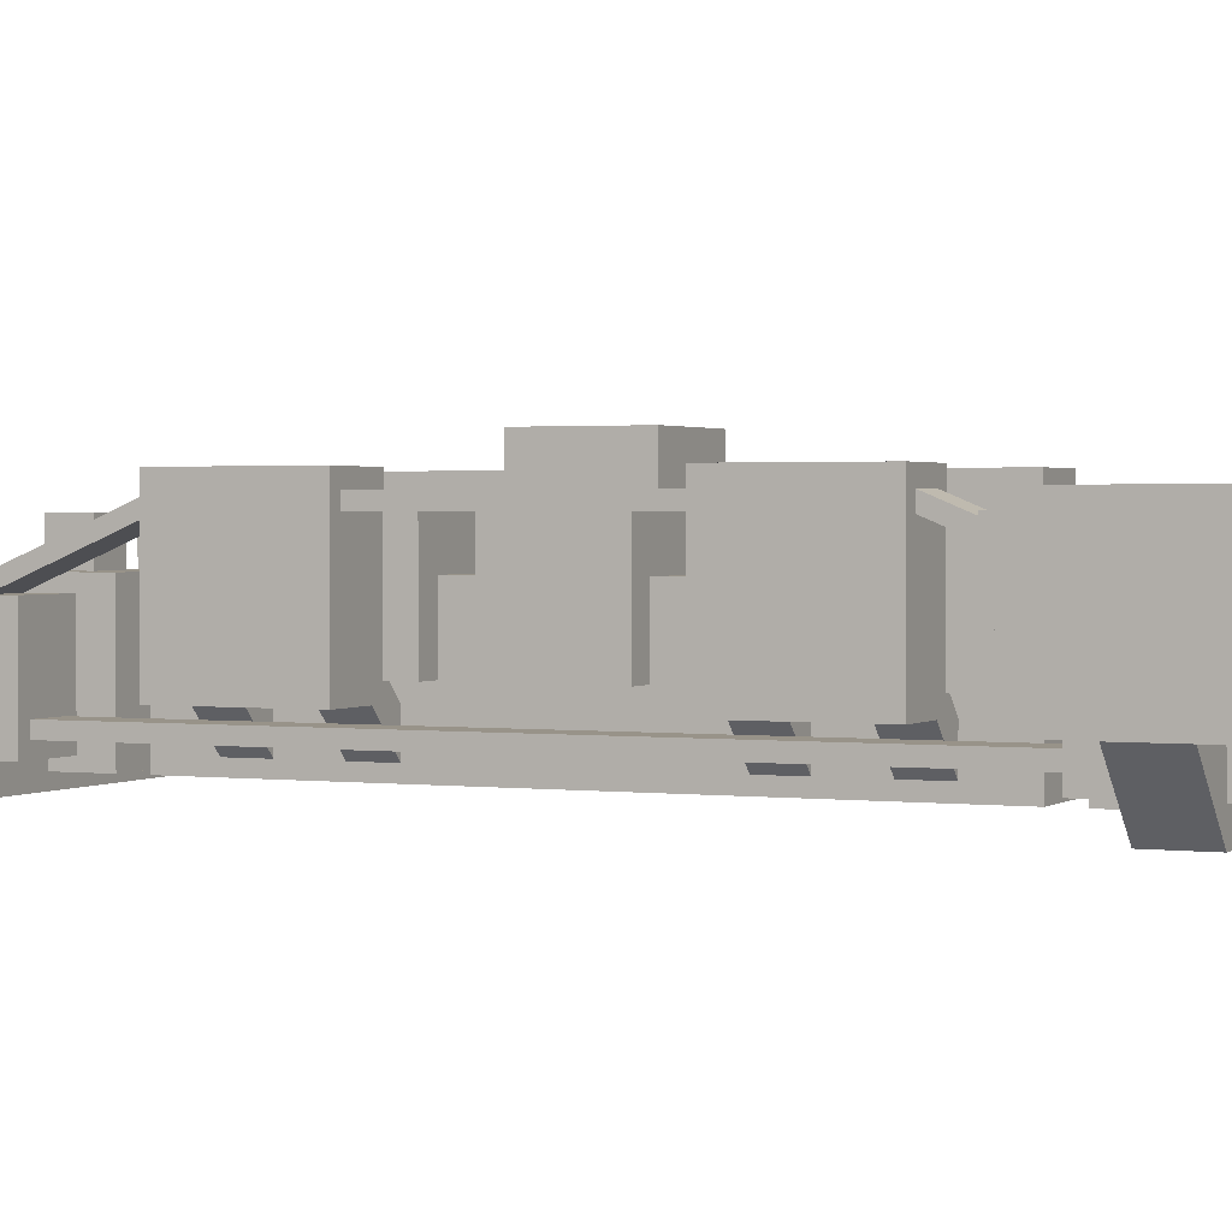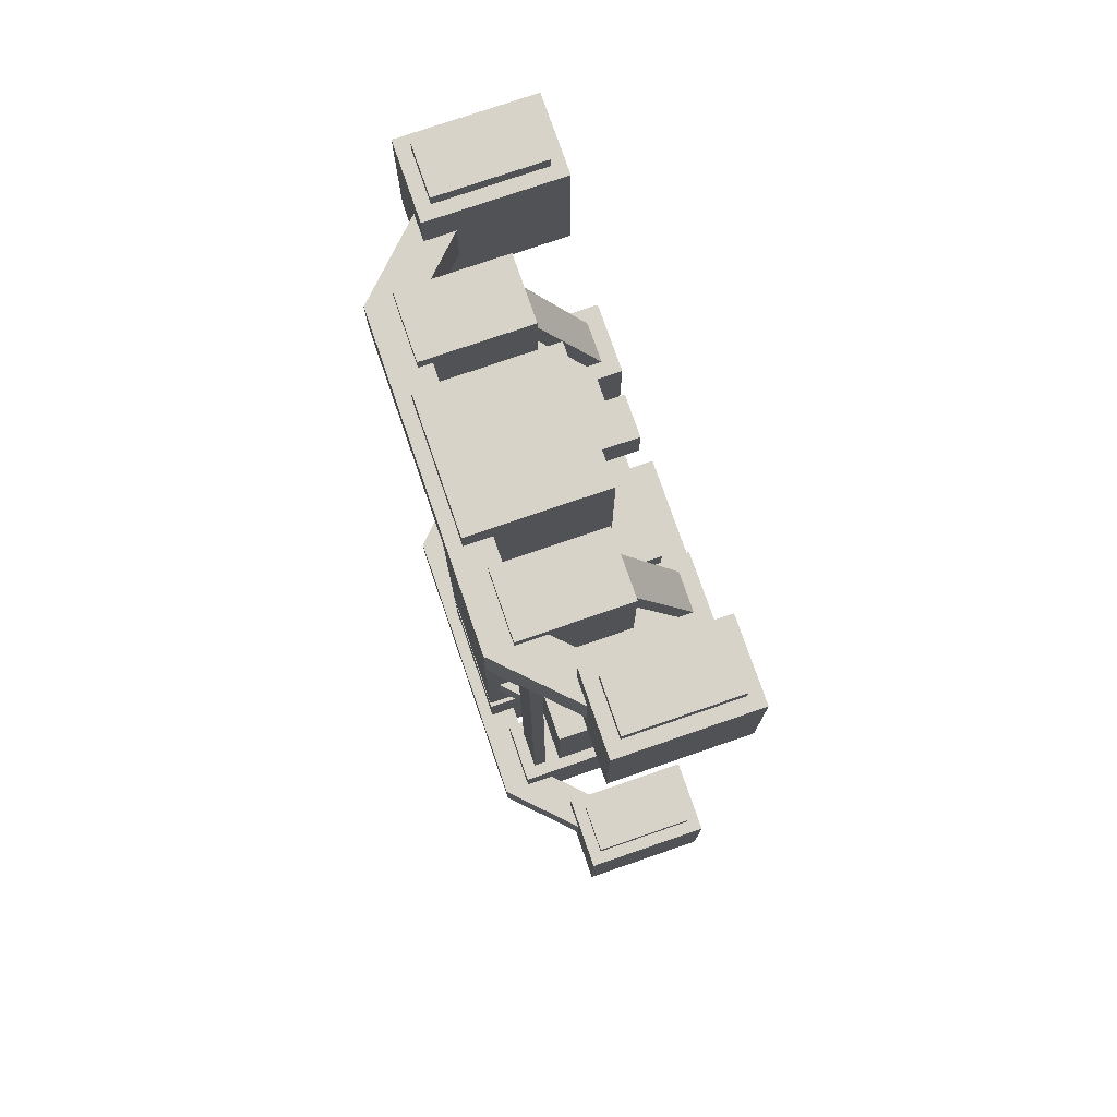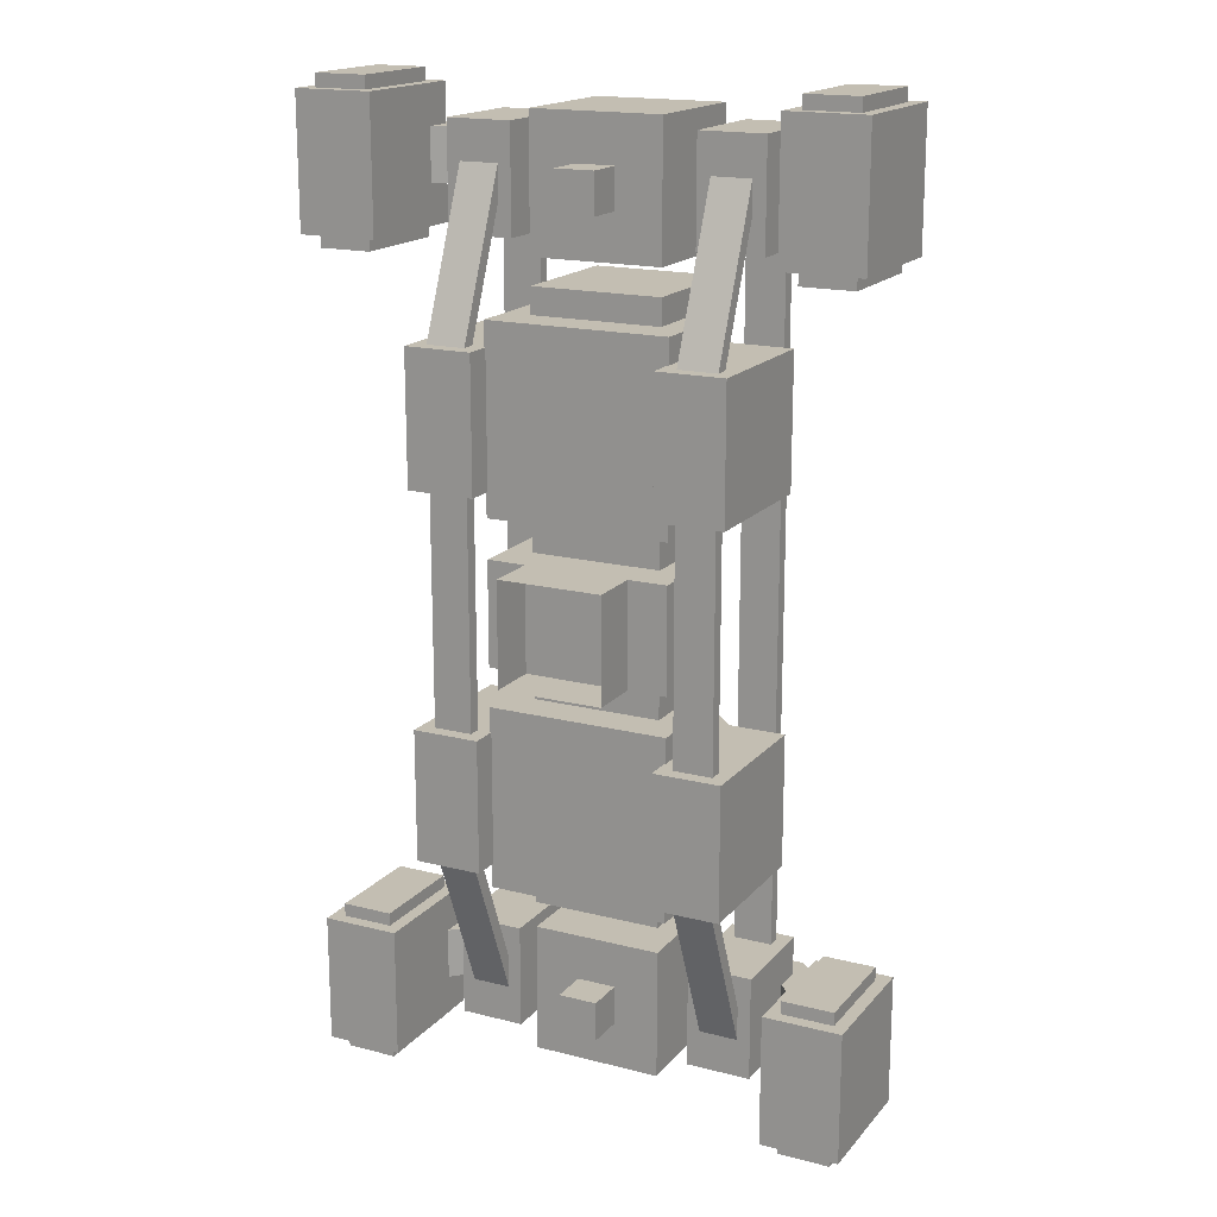
<metadata>
{"format":"obj","ext":"obj","renderer":"f3d","projection":"perspective","resolution":1024,"background":"white","views":[{"elev":1.6,"azim":-65.4,"up":"+Y"},{"elev":76.2,"azim":71.0,"up":"+Z"},{"elev":17.3,"azim":-153.1,"up":"+Z"}]}
</metadata>
<code>
o cube_0
v 0.4375 1.25 0.25
v 0.4375 1.25 -0.25
v 0.4375 0.75 0.25
v 0.4375 0.75 -0.25
v -0.4375 1.25 -0.25
v -0.4375 1.25 0.25
v -0.4375 0.75 -0.25
v -0.4375 0.75 0.25
f 4 7 5 2
f 3 4 2 1
f 8 3 1 6
f 7 8 6 5
f 6 1 2 5
f 7 4 3 8
o cube_1
v 0.3125 1.062 -0.3125
v 0.3125 1.062 -1.438
v 0.3125 0.4375 -0.3125
v 0.3125 0.4375 -1.438
v -0.3125 1.062 -1.438
v -0.3125 1.062 -0.3125
v -0.3125 0.4375 -1.438
v -0.3125 0.4375 -0.3125
f 12 15 13 10
f 11 12 10 9
f 16 11 9 14
f 15 16 14 13
f 14 9 10 13
f 15 12 11 16
o cube_2
v 0.4375 1.25 -0.4375
v 0.4375 1.25 -1.312
v 0.4375 0.75 -0.4375
v 0.4375 0.75 -1.312
v -0.4375 1.25 -1.312
v -0.4375 1.25 -0.4375
v -0.4375 0.75 -1.312
v -0.4375 0.75 -0.4375
f 20 23 21 18
f 19 20 18 17
f 24 19 17 22
f 23 24 22 21
f 22 17 18 21
f 23 20 19 24
o cube_3
v 0.3125 1.062 -1.562
v 0.3125 1.062 -2.188
v 0.3125 0.4375 -1.562
v 0.3125 0.4375 -2.188
v -0.3125 1.062 -2.188
v -0.3125 1.062 -1.562
v -0.3125 0.4375 -2.188
v -0.3125 0.4375 -1.562
f 28 31 29 26
f 27 28 26 25
f 32 27 25 30
f 31 32 30 29
f 30 25 26 29
f 31 28 27 32
o cube_4
v 0.09375 1.25 -1.781
v 0.09375 1.25 -1.969
v 0.09375 1.062 -1.781
v 0.09375 1.062 -1.969
v -0.09375 1.25 -1.969
v -0.09375 1.25 -1.781
v -0.09375 1.062 -1.969
v -0.09375 1.062 -1.781
f 36 39 37 34
f 35 36 34 33
f 40 35 33 38
f 39 40 38 37
f 38 33 34 37
f 39 36 35 40
o cube_5
v 0.3125 1.062 0.3125
v 0.3125 1.062 -0.3125
v 0.3125 0.4375 0.3125
v 0.3125 0.4375 -0.3125
v -0.3125 1.062 -0.3125
v -0.3125 1.062 0.3125
v -0.3125 0.4375 -0.3125
v -0.3125 0.4375 0.3125
f 44 47 45 42
f 43 44 42 41
f 48 43 41 46
f 47 48 46 45
f 46 41 42 45
f 47 44 43 48
o cube_6
v 0.25 1.5 0.25
v 0.25 1.5 -0.25
v 0.25 1.25 0.25
v 0.25 1.25 -0.25
v -0.25 1.5 -0.25
v -0.25 1.5 0.25
v -0.25 1.25 -0.25
v -0.25 1.25 0.25
f 52 55 53 50
f 51 52 50 49
f 56 51 49 54
f 55 56 54 53
o cube_7
v 0.4451 0.8094 1.188
v 0.4451 0.8094 1
v 0.5335 0.721 1.188
v 0.5335 0.721 1
v 0.2241 0.5884 1
v 0.2241 0.5884 1.188
v 0.3125 0.5 1
v 0.3125 0.5 1.188
f 60 63 61 58
f 59 60 58 57
f 64 59 57 62
f 63 64 62 61
f 62 57 58 61
f 63 60 59 64
o cube_8
v 0.4451 0.8094 0.75
v 0.4451 0.8094 0.5625
v 0.5335 0.721 0.75
v 0.5335 0.721 0.5625
v 0.2241 0.5884 0.5625
v 0.2241 0.5884 0.75
v 0.3125 0.5 0.5625
v 0.3125 0.5 0.75
f 68 71 69 66
f 67 68 66 65
f 72 67 65 70
f 71 72 70 69
f 70 65 66 69
f 71 68 67 72
o cube_9
v -0.4313 1.381 -0.5563
v -0.4313 1.381 -1.194
v -0.4313 0.6812 -0.5563
v -0.4313 0.6812 -1.194
v -0.7563 1.381 -1.194
v -0.7563 1.381 -0.5563
v -0.7563 0.6812 -1.194
v -0.7563 0.6812 -0.5563
f 76 79 77 74
f 75 76 74 73
f 80 75 73 78
f 79 80 78 77
f 78 73 74 77
f 79 76 75 80
o cube_10
v -0.4375 1 -1.625
v -0.4375 1 -2.125
v -0.4375 0.5 -1.625
v -0.4375 0.5 -2.125
v -0.75 1 -2.125
v -0.75 1 -1.625
v -0.75 0.5 -2.125
v -0.75 0.5 -1.625
f 84 87 85 82
f 83 84 82 81
f 88 83 81 86
f 87 88 86 85
f 86 81 82 85
f 87 84 83 88
o cube_11
v 0.4375 1.25 1.312
v 0.4375 1.25 0.4375
v 0.4375 0.75 1.312
v 0.4375 0.75 0.4375
v -0.4375 1.25 0.4375
v -0.4375 1.25 1.312
v -0.4375 0.75 0.4375
v -0.4375 0.75 1.312
f 92 95 93 90
f 91 92 90 89
f 96 91 89 94
f 95 96 94 93
f 94 89 90 93
f 95 92 91 96
o cube_12
v 0.3125 1.062 1.438
v 0.3125 1.062 0.3125
v 0.3125 0.4375 1.438
v 0.3125 0.4375 0.3125
v -0.3125 1.062 0.3125
v -0.3125 1.062 1.438
v -0.3125 0.4375 0.3125
v -0.3125 0.4375 1.438
f 100 103 101 98
f 99 100 98 97
f 104 99 97 102
f 103 104 102 101
f 102 97 98 101
f 103 100 99 104
o cube_13
v 0.3125 1.062 2.188
v 0.3125 1.062 1.562
v 0.3125 0.4375 2.188
v 0.3125 0.4375 1.562
v -0.3125 1.062 1.562
v -0.3125 1.062 2.188
v -0.3125 0.4375 1.562
v -0.3125 0.4375 2.188
f 108 111 109 106
f 107 108 106 105
f 112 107 105 110
f 111 112 110 109
f 110 105 106 109
f 111 108 107 112
o cube_14
v 0.09375 1.25 1.969
v 0.09375 1.25 1.781
v 0.09375 1.062 1.969
v 0.09375 1.062 1.781
v -0.09375 1.25 1.781
v -0.09375 1.25 1.969
v -0.09375 1.062 1.781
v -0.09375 1.062 1.969
f 116 119 117 114
f 115 116 114 113
f 120 115 113 118
f 119 120 118 117
f 118 113 114 117
f 119 116 115 120
o cube_15
v -0.4375 1 2.125
v -0.4375 1 1.625
v -0.4375 0.5 2.125
v -0.4375 0.5 1.625
v -0.75 1 1.625
v -0.75 1 2.125
v -0.75 0.5 1.625
v -0.75 0.5 2.125
f 124 127 125 122
f 123 124 122 121
f 128 123 121 126
f 127 128 126 125
f 126 121 122 125
f 127 124 123 128
o cube_16
v 0.75 1 2.125
v 0.75 1 1.625
v 0.75 0.5 2.125
v 0.75 0.5 1.625
v 0.4375 1 1.625
v 0.4375 1 2.125
v 0.4375 0.5 1.625
v 0.4375 0.5 2.125
f 132 135 133 130
f 131 132 130 129
f 136 131 129 134
f 135 136 134 133
f 134 129 130 133
f 135 132 131 136
o cube_17
v 0.7563 1.381 1.194
v 0.7563 1.381 0.5562
v 0.7563 0.6812 1.194
v 0.7563 0.6812 0.5562
v 0.4313 1.381 0.5562
v 0.4313 1.381 1.194
v 0.4313 0.6812 0.5562
v 0.4313 0.6812 1.194
f 140 143 141 138
f 139 140 138 137
f 144 139 137 142
f 143 144 142 141
f 142 137 138 141
f 143 140 139 144
o cube_18
v 0.7563 1.381 -0.5563
v 0.7563 1.381 -1.194
v 0.7563 0.6812 -0.5563
v 0.7563 0.6812 -1.194
v 0.4313 1.381 -1.194
v 0.4313 1.381 -0.5563
v 0.4313 0.6812 -1.194
v 0.4313 0.6812 -0.5563
f 148 151 149 146
f 147 148 146 145
f 152 147 145 150
f 151 152 150 149
f 150 145 146 149
f 151 148 147 152
o cube_19
v 0.75 1 -1.625
v 0.75 1 -2.125
v 0.75 0.5 -1.625
v 0.75 0.5 -2.125
v 0.4375 1 -2.125
v 0.4375 1 -1.625
v 0.4375 0.5 -2.125
v 0.4375 0.5 -1.625
f 156 159 157 154
f 155 156 154 153
f 160 155 153 158
f 159 160 158 157
f 158 153 154 157
f 159 156 155 160
o cube_20
v 0.4451 0.8094 -1
v 0.4451 0.8094 -1.188
v 0.5335 0.721 -1
v 0.5335 0.721 -1.188
v 0.2241 0.5884 -1.188
v 0.2241 0.5884 -1
v 0.3125 0.5 -1.188
v 0.3125 0.5 -1
f 164 167 165 162
f 163 164 162 161
f 168 163 161 166
f 167 168 166 165
f 166 161 162 165
f 167 164 163 168
o cube_21
v 0.4451 0.8094 -0.5625
v 0.4451 0.8094 -0.75
v 0.5335 0.721 -0.5625
v 0.5335 0.721 -0.75
v 0.2241 0.5884 -0.75
v 0.2241 0.5884 -0.5625
v 0.3125 0.5 -0.75
v 0.3125 0.5 -0.5625
f 172 175 173 170
f 171 172 170 169
f 176 171 169 174
f 175 176 174 173
f 174 169 170 173
f 175 172 171 176
o cube_22
v -0.2241 0.5884 -1
v -0.2241 0.5884 -1.188
v -0.3125 0.5 -1
v -0.3125 0.5 -1.188
v -0.4451 0.8094 -1.188
v -0.4451 0.8094 -1
v -0.5335 0.721 -1.188
v -0.5335 0.721 -1
f 180 183 181 178
f 179 180 178 177
f 184 179 177 182
f 183 184 182 181
f 182 177 178 181
f 183 180 179 184
o cube_23
v -0.2241 0.5884 -0.5625
v -0.2241 0.5884 -0.75
v -0.3125 0.5 -0.5625
v -0.3125 0.5 -0.75
v -0.4451 0.8094 -0.75
v -0.4451 0.8094 -0.5625
v -0.5335 0.721 -0.75
v -0.5335 0.721 -0.5625
f 188 191 189 186
f 187 188 186 185
f 192 187 185 190
f 191 192 190 189
f 190 185 186 189
f 191 188 187 192
o cube_24
v -0.2241 0.5884 0.75
v -0.2241 0.5884 0.5625
v -0.3125 0.5 0.75
v -0.3125 0.5 0.5625
v -0.4451 0.8094 0.5625
v -0.4451 0.8094 0.75
v -0.5335 0.721 0.5625
v -0.5335 0.721 0.75
f 196 199 197 194
f 195 196 194 193
f 200 195 193 198
f 199 200 198 197
f 198 193 194 197
f 199 196 195 200
o cube_25
v -0.2241 0.5884 1.188
v -0.2241 0.5884 1
v -0.3125 0.5 1.188
v -0.3125 0.5 1
v -0.4451 0.8094 1
v -0.4451 0.8094 1.188
v -0.5335 0.721 1
v -0.5335 0.721 1.188
f 204 207 205 202
f 203 204 202 201
f 208 203 201 206
f 207 208 206 205
f 206 201 202 205
f 207 204 203 208
o Cube.006_Cube.007_26
v 0.7508 0.375 -2.062
v 4.025e-16 0.375 -1.812
v 4.58e-16 0.375 -2.062
v -0.6731 0.5625 -1.813
v -0.7508 0.375 -1.813
v 0.6731 0.5625 -2.062
v 4.58e-16 0.5625 -2.062
v 4.025e-16 0.5625 -1.812
v 0.6731 0.5625 -1.812
v -0.6731 0.5625 -2.062
v -0.7508 0.375 -2.062
v 0.7508 0.375 -1.812
v -0.7508 0.375 -2.062
v -1.282 0.9059 -1.813
v -1.282 0.9059 -2.063
v -0.6731 0.5625 -2.062
v -1.149 1.038 -1.813
v -0.6731 0.5625 -1.813
v -0.7508 0.375 -1.813
v -1.149 1.038 -2.063
v 1.282 0.9059 -1.812
v 0.6731 0.5625 -1.812
v 0.7508 0.375 -1.812
v 1.149 1.038 -2.062
v 1.149 1.038 -1.812
v 0.6731 0.5625 -2.062
v 1.282 0.9059 -2.062
v 0.7508 0.375 -2.062
f 209 210 211
f 210 212 213
f 211 214 209
f 215 212 216
f 214 216 217
f 218 211 219
f 217 210 220
f 211 213 219
f 209 220 210
f 210 216 212
f 211 215 214
f 215 218 212
f 214 215 216
f 218 215 211
f 217 216 210
f 211 210 213
f 221 222 223
f 223 224 221
f 224 225 226
f 226 222 227
f 221 227 222
f 223 228 224
f 224 228 225
f 226 225 222
f 229 230 231
f 232 230 233
f 234 235 236
f 235 231 236
f 229 233 230
f 232 234 230
f 234 232 235
f 235 229 231
o Cube.006_Cube.007_27
v 0.7508 0.375 1.813
v -4.58e-16 0.375 2.062
v -4.025e-16 0.375 1.812
v -0.6731 0.5625 2.062
v -0.7508 0.375 2.062
v 0.6731 0.5625 1.813
v -4.025e-16 0.5625 1.812
v -4.58e-16 0.5625 2.062
v 0.6731 0.5625 2.062
v -0.6731 0.5625 1.812
v -0.7508 0.375 1.812
v 0.7508 0.375 2.062
v -0.7508 0.375 1.812
v -1.282 0.9059 2.062
v -1.282 0.9059 1.812
v -0.6731 0.5625 1.812
v -1.149 1.038 2.062
v -0.6731 0.5625 2.062
v -0.7508 0.375 2.062
v -1.149 1.038 1.812
v 1.282 0.9059 2.063
v 0.6731 0.5625 2.062
v 0.7508 0.375 2.062
v 1.149 1.038 1.813
v 1.149 1.038 2.063
v 0.6731 0.5625 1.813
v 1.282 0.9059 1.813
v 0.7508 0.375 1.813
f 237 238 239
f 238 240 241
f 239 242 237
f 243 240 244
f 242 244 245
f 246 239 247
f 245 238 248
f 239 241 247
f 237 248 238
f 238 244 240
f 239 243 242
f 243 246 240
f 242 243 244
f 246 243 239
f 245 244 238
f 239 238 241
f 249 250 251
f 251 252 249
f 252 253 254
f 254 250 255
f 249 255 250
f 251 256 252
f 252 256 253
f 254 253 250
f 257 258 259
f 260 258 261
f 262 263 264
f 263 259 264
f 257 261 258
f 260 262 258
f 262 260 263
f 263 257 259
o cube_28
v -0.4313 1.381 1.194
v -0.4313 1.381 0.5562
v -0.4313 0.6812 1.194
v -0.4313 0.6812 0.5562
v -0.7563 1.381 0.5562
v -0.7563 1.381 1.194
v -0.7563 0.6812 0.5562
v -0.7563 0.6812 1.194
f 268 271 269 266
f 267 268 266 265
f 272 267 265 270
f 271 272 270 269
f 270 265 266 269
f 271 268 267 272
o cube_29
v -1 1.25 -1.562
v -1 1.25 -1.625
v -1 0.75 -1.562
v -1 0.75 -1.625
v -1.25 1.25 -1.625
v -1.25 1.25 -1.562
v -1.25 0.75 -1.625
v -1.25 0.75 -1.562
f 276 279 277 274
f 275 276 274 273
f 280 275 273 278
f 279 280 278 277
f 278 273 274 277
f 279 276 275 280
o cube_30
v -0.9375 1.312 -1.625
v -0.9375 1.312 -2.25
v -0.9375 0.6875 -1.625
v -0.9375 0.6875 -2.25
v -1.312 1.312 -2.25
v -1.312 1.312 -1.625
v -1.312 0.6875 -2.25
v -1.312 0.6875 -1.625
f 284 287 285 282
f 283 284 282 281
f 288 283 281 286
f 287 288 286 285
f 286 281 282 285
f 287 284 283 288
o cube_31
v -1 1.25 -2.25
v -1 1.25 -2.312
v -1 0.75 -2.25
v -1 0.75 -2.312
v -1.25 1.25 -2.312
v -1.25 1.25 -2.25
v -1.25 0.75 -2.312
v -1.25 0.75 -2.25
f 292 295 293 290
f 291 292 290 289
f 296 291 289 294
f 295 296 294 293
f 294 289 290 293
f 295 292 291 296
o cube_32
v -1 1.25 1.625
v -1 1.25 1.562
v -1 0.75 1.625
v -1 0.75 1.562
v -1.25 1.25 1.562
v -1.25 1.25 1.625
v -1.25 0.75 1.562
v -1.25 0.75 1.625
f 300 303 301 298
f 299 300 298 297
f 304 299 297 302
f 303 304 302 301
f 302 297 298 301
f 303 300 299 304
o cube_33
v -0.9375 1.312 2.25
v -0.9375 1.312 1.625
v -0.9375 0.6875 2.25
v -0.9375 0.6875 1.625
v -1.312 1.312 1.625
v -1.312 1.312 2.25
v -1.312 0.6875 1.625
v -1.312 0.6875 2.25
f 308 311 309 306
f 307 308 306 305
f 312 307 305 310
f 311 312 310 309
f 310 305 306 309
f 311 308 307 312
o cube_34
v -1 1.25 2.312
v -1 1.25 2.25
v -1 0.75 2.312
v -1 0.75 2.25
v -1.25 1.25 2.25
v -1.25 1.25 2.312
v -1.25 0.75 2.25
v -1.25 0.75 2.312
f 316 319 317 314
f 315 316 314 313
f 320 315 313 318
f 319 320 318 317
f 318 313 314 317
f 319 316 315 320
o cube_35
v 1.25 1.25 -1.562
v 1.25 1.25 -1.625
v 1.25 0.75 -1.562
v 1.25 0.75 -1.625
v 1 1.25 -1.625
v 1 1.25 -1.562
v 1 0.75 -1.625
v 1 0.75 -1.562
f 324 327 325 322
f 323 324 322 321
f 328 323 321 326
f 327 328 326 325
f 326 321 322 325
f 327 324 323 328
o cube_36
v 1.312 1.312 -1.625
v 1.312 1.312 -2.25
v 1.312 0.6875 -1.625
v 1.312 0.6875 -2.25
v 0.9375 1.312 -2.25
v 0.9375 1.312 -1.625
v 0.9375 0.6875 -2.25
v 0.9375 0.6875 -1.625
f 332 335 333 330
f 331 332 330 329
f 336 331 329 334
f 335 336 334 333
f 334 329 330 333
f 335 332 331 336
o cube_37
v 1.25 1.25 -2.25
v 1.25 1.25 -2.312
v 1.25 0.75 -2.25
v 1.25 0.75 -2.312
v 1 1.25 -2.312
v 1 1.25 -2.25
v 1 0.75 -2.312
v 1 0.75 -2.25
f 340 343 341 338
f 339 340 338 337
f 344 339 337 342
f 343 344 342 341
f 342 337 338 341
f 343 340 339 344
o cube_38
v 1.25 1.25 1.625
v 1.25 1.25 1.562
v 1.25 0.75 1.625
v 1.25 0.75 1.562
v 1 1.25 1.562
v 1 1.25 1.625
v 1 0.75 1.562
v 1 0.75 1.625
f 348 351 349 346
f 347 348 346 345
f 352 347 345 350
f 351 352 350 349
f 350 345 346 349
f 351 348 347 352
o cube_39
v 1.312 1.312 2.25
v 1.312 1.312 1.625
v 1.312 0.6875 2.25
v 1.312 0.6875 1.625
v 0.9375 1.312 1.625
v 0.9375 1.312 2.25
v 0.9375 0.6875 1.625
v 0.9375 0.6875 2.25
f 356 359 357 354
f 355 356 354 353
f 360 355 353 358
f 359 360 358 357
f 358 353 354 357
f 359 356 355 360
o cube_40
v 1.25 1.25 2.312
v 1.25 1.25 2.25
v 1.25 0.75 2.312
v 1.25 0.75 2.25
v 1 1.25 2.25
v 1 1.25 2.312
v 1 0.75 2.25
v 1 0.75 2.312
f 364 367 365 362
f 363 364 362 361
f 368 363 361 366
f 367 368 366 365
f 366 361 362 365
f 367 364 363 368
o cube_41
v 0.6875 0.9777 1.996
v 0.6875 1.312 1.188
v 0.6875 0.9199 1.972
v 0.6875 1.255 1.164
v 0.5 1.312 1.188
v 0.5 0.9777 1.996
v 0.5 1.255 1.164
v 0.5 0.9199 1.972
f 372 375 373 370
f 371 372 370 369
f 376 371 369 374
f 375 376 374 373
f 374 369 370 373
f 375 372 371 376
o cube_42
v 0.6875 1.312 0.5625
v 0.6875 1.312 -0.5625
v 0.6875 1.25 0.5625
v 0.6875 1.25 -0.5625
v 0.5 1.312 -0.5625
v 0.5 1.312 0.5625
v 0.5 1.25 -0.5625
v 0.5 1.25 0.5625
f 380 383 381 378
f 379 380 378 377
f 384 379 377 382
f 383 384 382 381
f 382 377 378 381
f 383 380 379 384
o cube_43
v 0.6875 1.312 -1.188
v 0.6875 0.9777 -1.996
v 0.6875 1.255 -1.164
v 0.6875 0.9199 -1.972
v 0.5 0.9777 -1.996
v 0.5 1.312 -1.188
v 0.5 0.9199 -1.972
v 0.5 1.255 -1.164
f 388 391 389 386
f 387 388 386 385
f 392 387 385 390
f 391 392 390 389
f 390 385 386 389
f 391 388 387 392
o cube_44
v -0.5 1.312 -1.188
v -0.5 0.9777 -1.996
v -0.5 1.255 -1.164
v -0.5 0.9199 -1.972
v -0.6875 0.9777 -1.996
v -0.6875 1.312 -1.188
v -0.6875 0.9199 -1.972
v -0.6875 1.255 -1.164
f 396 399 397 394
f 395 396 394 393
f 400 395 393 398
f 399 400 398 397
f 398 393 394 397
f 399 396 395 400
o cube_45
v -0.5 1.312 0.5625
v -0.5 1.312 -0.5625
v -0.5 1.25 0.5625
v -0.5 1.25 -0.5625
v -0.6875 1.312 -0.5625
v -0.6875 1.312 0.5625
v -0.6875 1.25 -0.5625
v -0.6875 1.25 0.5625
f 404 407 405 402
f 403 404 402 401
f 408 403 401 406
f 407 408 406 405
f 406 401 402 405
f 407 404 403 408
o cube_46
v -0.5 0.9777 1.996
v -0.5 1.312 1.188
v -0.5 0.9199 1.972
v -0.5 1.255 1.164
v -0.6875 1.312 1.188
v -0.6875 0.9777 1.996
v -0.6875 1.255 1.164
v -0.6875 0.9199 1.972
f 412 415 413 410
f 411 412 410 409
f 416 411 409 414
f 415 416 414 413
f 414 409 410 413
f 415 412 411 416
o cube_47
v -0.5 0.625 1.625
v -0.5 0.625 -1.625
v -0.5 0.5625 1.625
v -0.5 0.5625 -1.625
v -0.6875 0.625 -1.625
v -0.6875 0.625 1.625
v -0.6875 0.5625 -1.625
v -0.6875 0.5625 1.625
f 419 420 418 417
f 423 424 422 421
f 422 417 418 421
f 423 420 419 424
o cube_48
v 0.6875 0.625 1.625
v 0.6875 0.625 -1.625
v 0.6875 0.5625 1.625
v 0.6875 0.5625 -1.625
v 0.5 0.625 -1.625
v 0.5 0.625 1.625
v 0.5 0.5625 -1.625
v 0.5 0.5625 1.625
f 427 428 426 425
f 431 432 430 429
f 430 425 426 429
f 431 428 427 432

</code>
